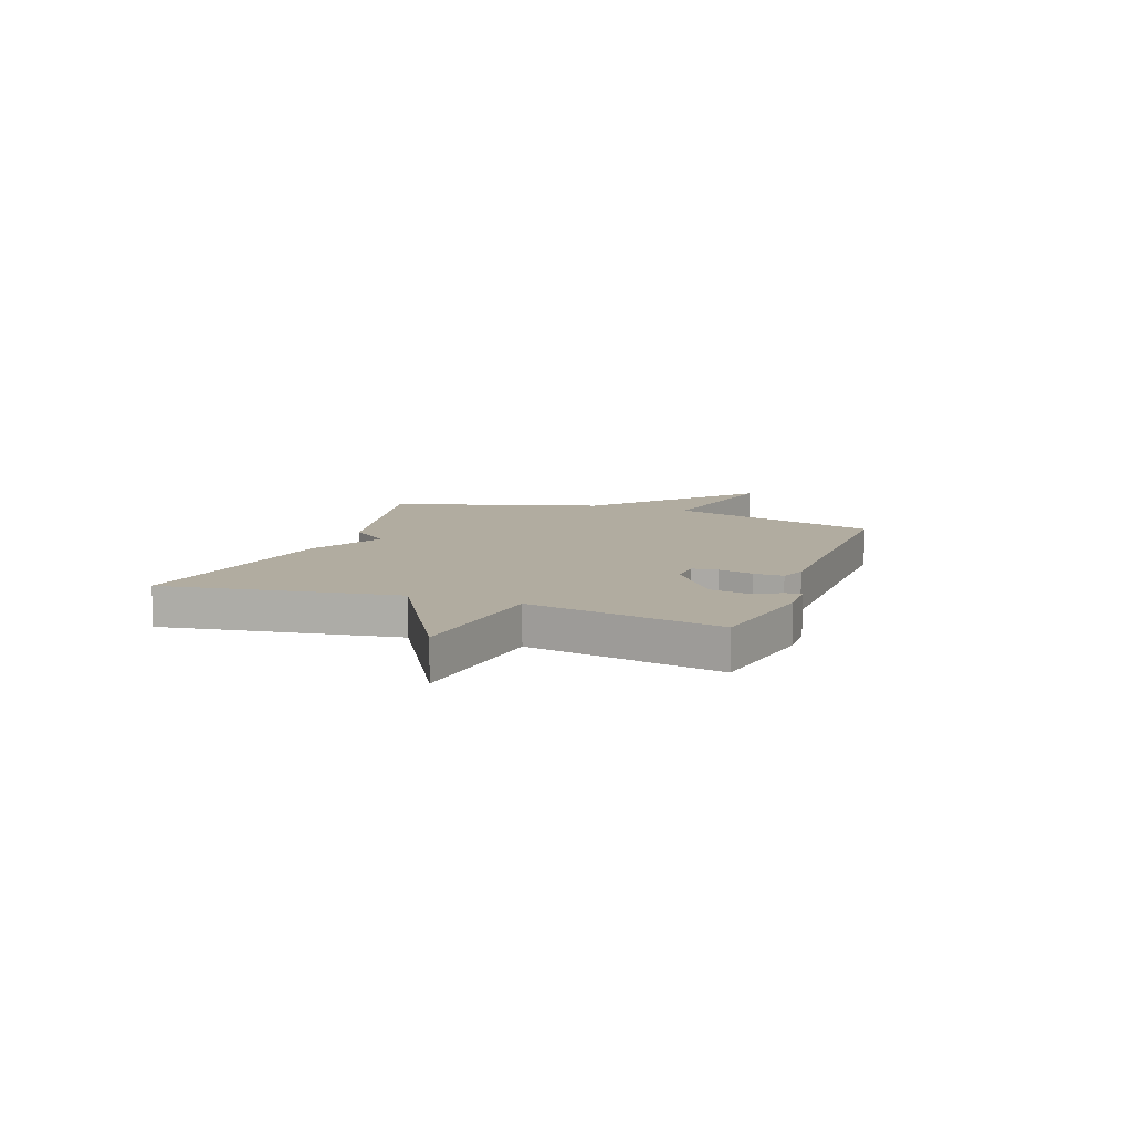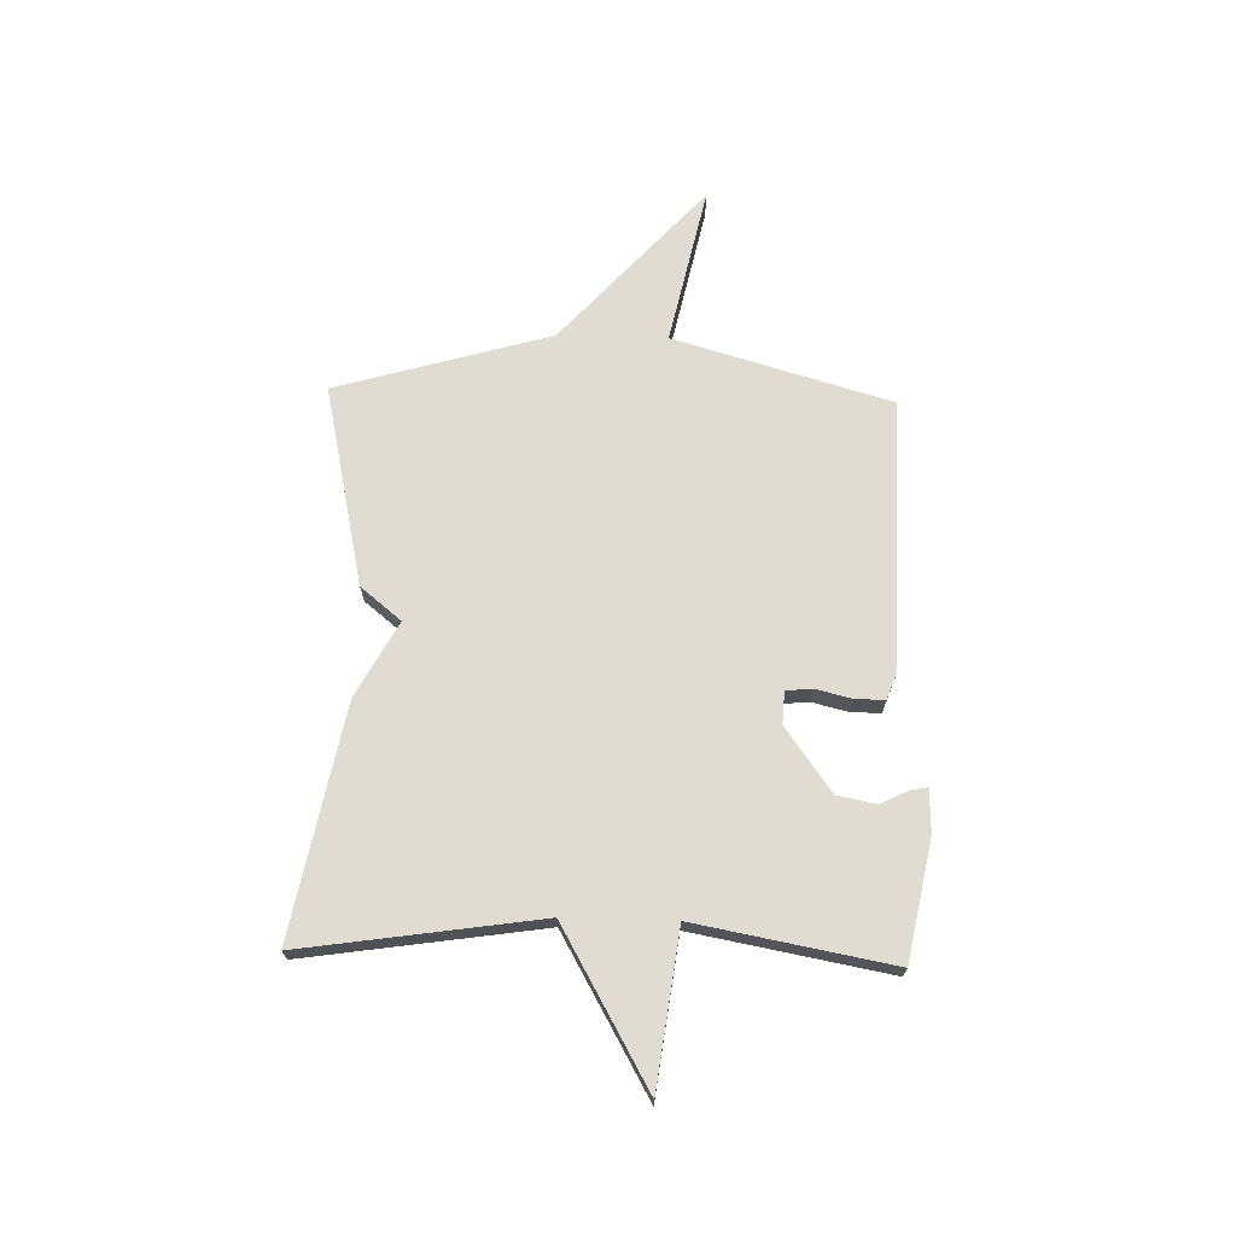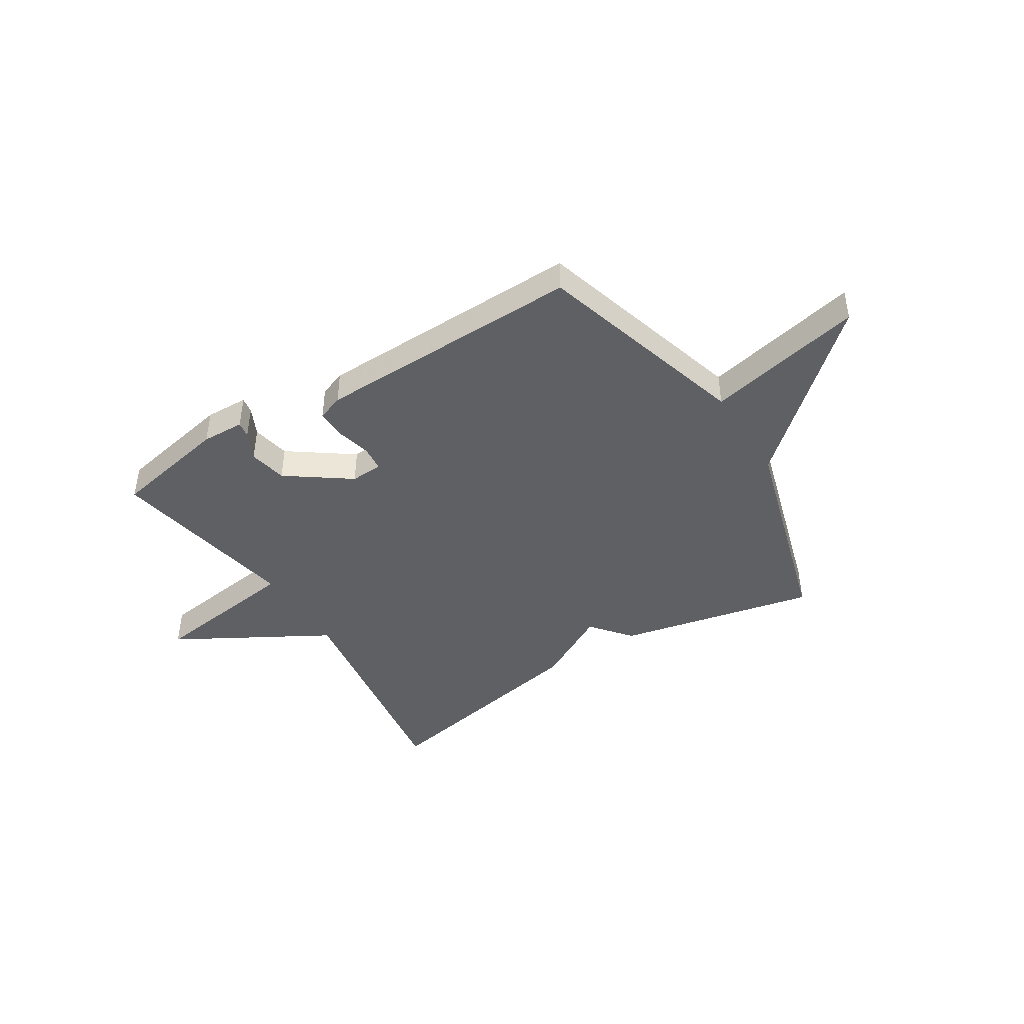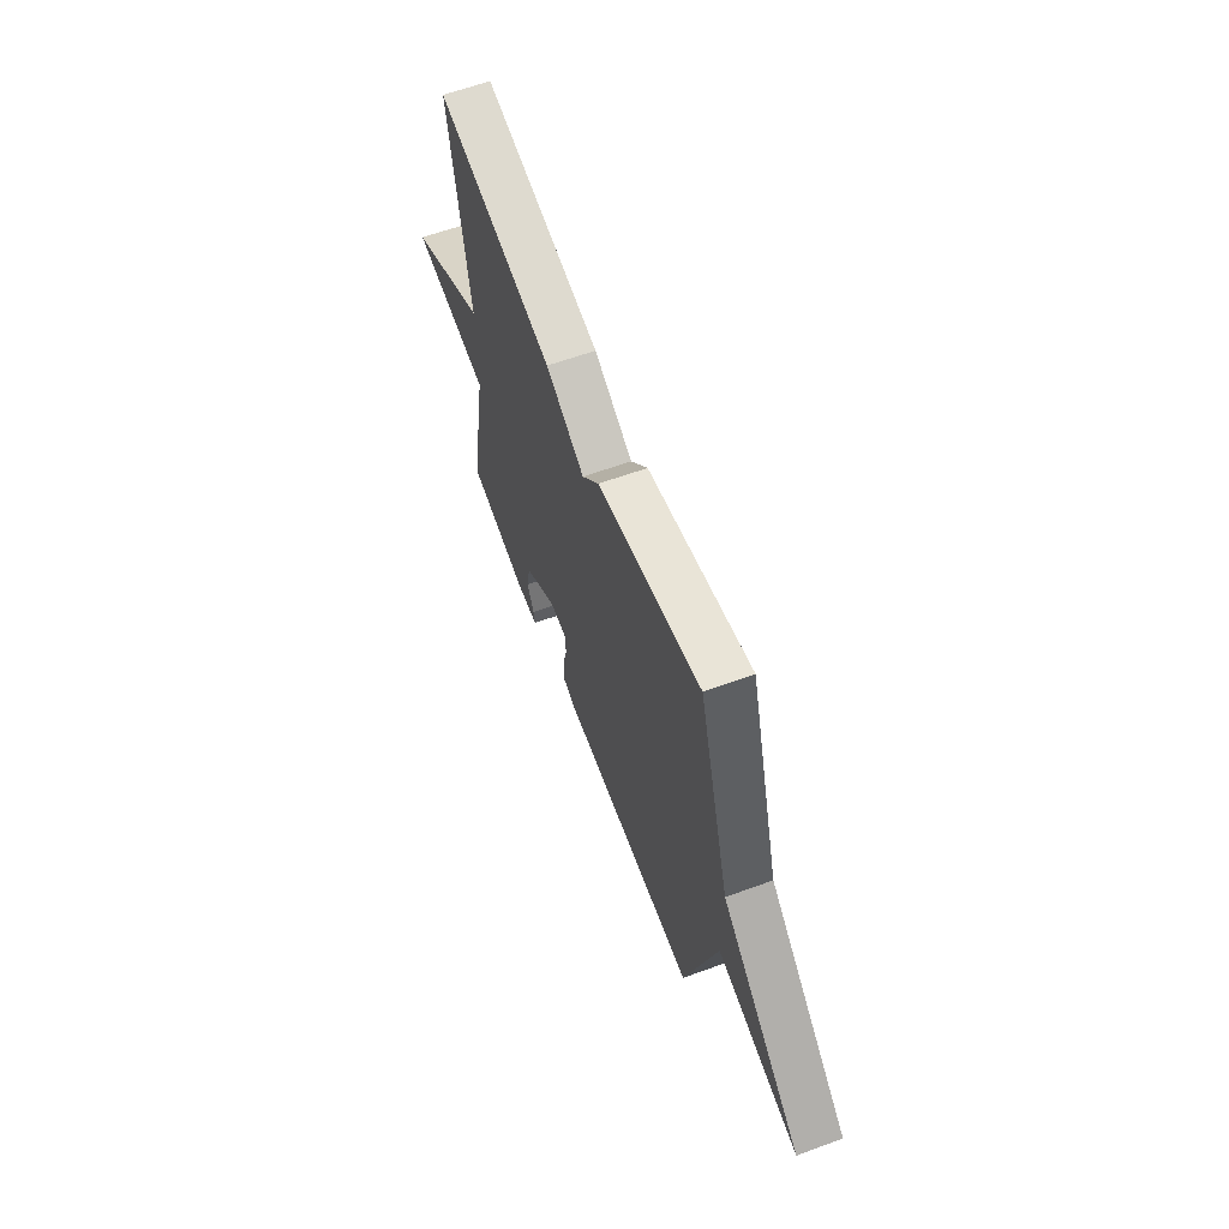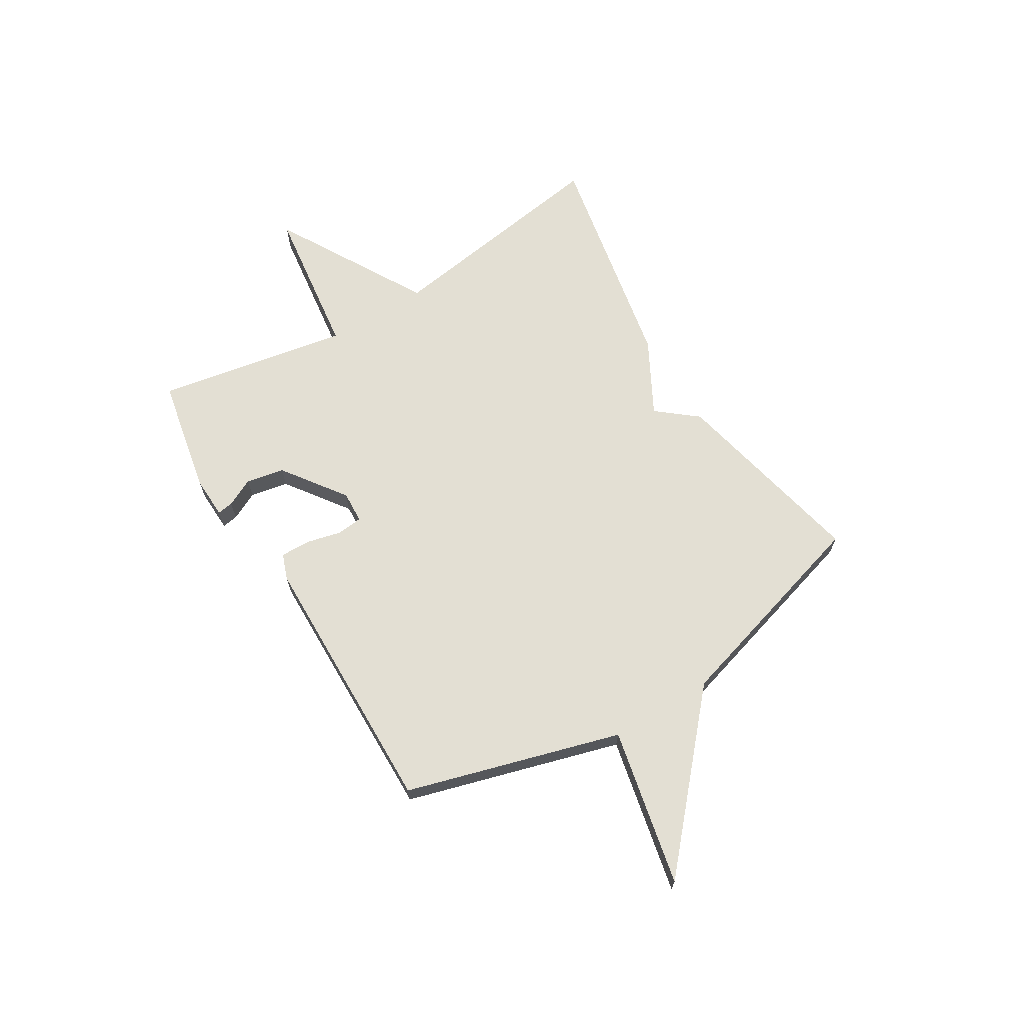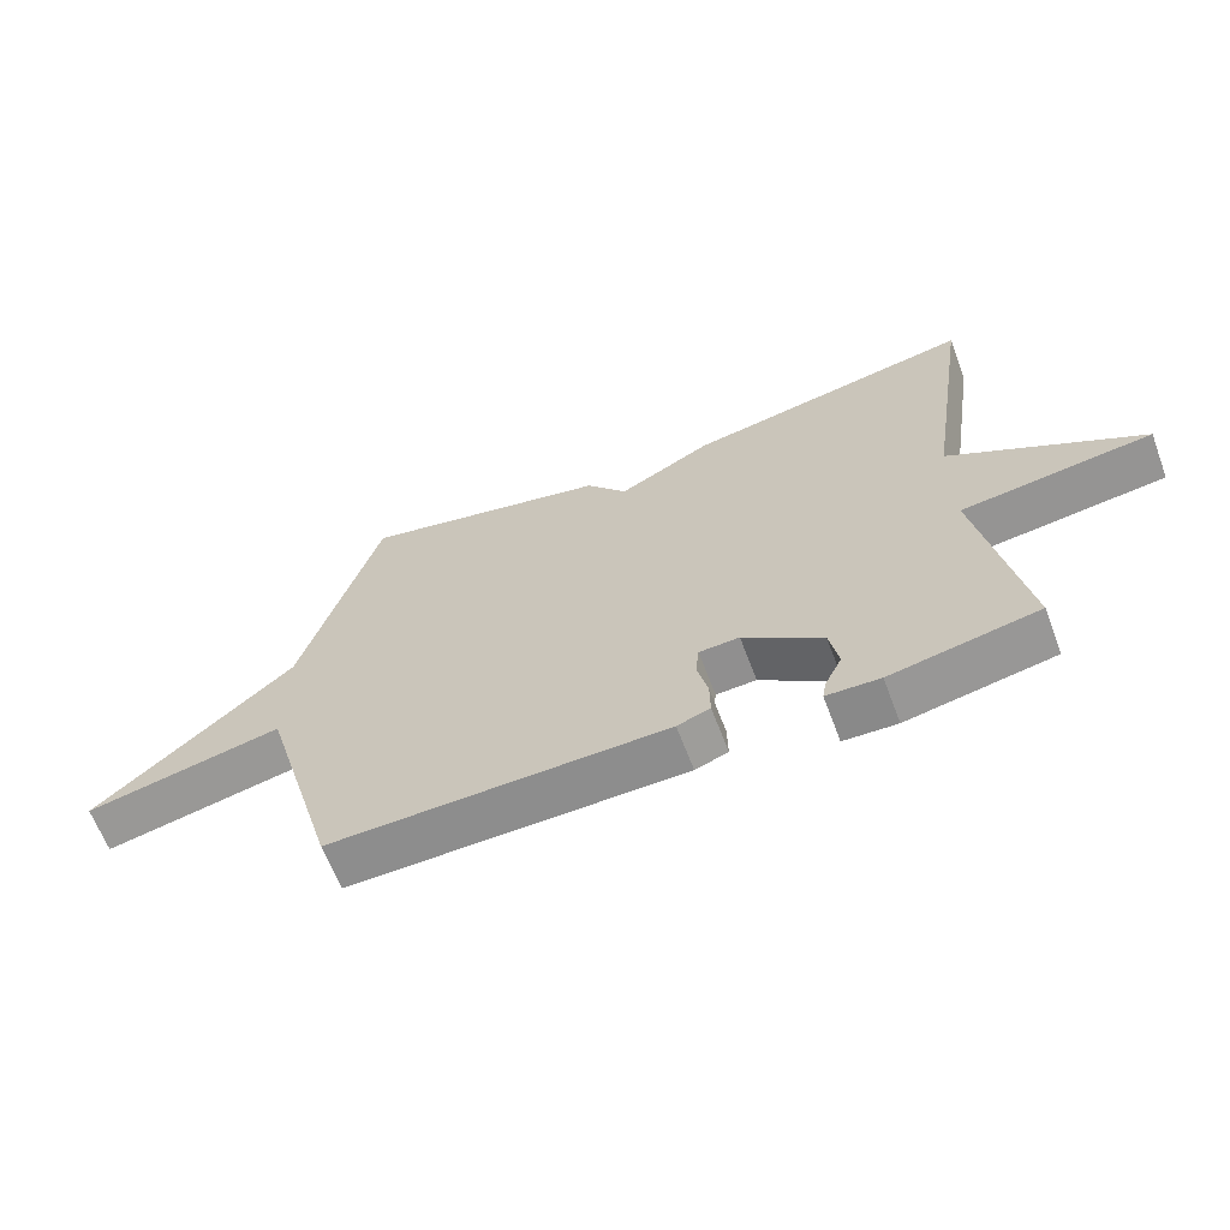
<metadata>
{"format":"obj","ext":"obj","renderer":"f3d","projection":"perspective","resolution":1024,"background":"white","views":[{"elev":10.1,"azim":109.8,"up":"+Y"},{"elev":69.3,"azim":91.6,"up":"+Y"},{"elev":-43.8,"azim":-147.8,"up":"+Y"},{"elev":61.5,"azim":-110.4,"up":"+Z"},{"elev":67.0,"azim":-121.3,"up":"+Y"},{"elev":-64.1,"azim":20.6,"up":"+Z"}]}
</metadata>
<code>
v 0.5 0.07 0.5
v 0.434 0.07 0.062
v 0.719 0.07 -0.101
v 0.434 0.07 -0.138
v 0.5 0.07 -0.5
v 0.28 0.07 -0.543
v 0.2 0.07 -0.54
v 0.205 0.07 -0.51
v 0.231 0.07 -0.457
v 0.217 0.07 -0.385
v 0.099 0.07 -0.3
v 0.039 0.07 -0.303
v 0.034 0.07 -0.351
v 0.05 0.07 -0.417
v 0.051 0.07 -0.473
v 0.002 0.07 -0.491
v -0.5 0.07 -0.5
v -0.616 0.07 -0.097
v -0.911 0.07 -0.16
v -0.616 0.07 0.103
v -0.5 0.07 0.5
v -0.128 0.07 0.418
v -0.067 0.07 0.343
v 0.072 0.07 0.418
v 0.5 0 0.5
v 0.434 0 0.062
v 0.719 0 -0.101
v 0.434 0 -0.138
v 0.5 0 -0.5
v 0.28 0 -0.543
v 0.2 0 -0.54
v 0.205 0 -0.51
v 0.231 0 -0.457
v 0.217 0 -0.385
v 0.099 0 -0.3
v 0.039 0 -0.303
v 0.034 0 -0.351
v 0.05 0 -0.417
v 0.051 0 -0.473
v 0.002 0 -0.491
v -0.5 0 -0.5
v -0.616 0 -0.097
v -0.911 0 -0.16
v -0.616 0 0.103
v -0.5 0 0.5
v -0.128 0 0.418
v -0.067 0 0.343
v 0.072 0 0.418
f 23 24 1 2
f 20 21 22 23
f 18 19 20 23
f 2 3 4
f 23 2 4
f 18 23 4
f 16 17 18
f 15 16 18
f 14 15 18
f 13 14 18
f 12 13 18
f 11 12 18 4
f 10 11 4 5
f 9 10 5 6
f 6 7 8 9
f 26 25 48 47
f 47 46 45 44
f 47 44 43 42
f 28 27 26
f 28 26 47
f 28 47 42
f 42 41 40
f 42 40 39
f 42 39 38
f 42 38 37
f 42 37 36
f 28 42 36 35
f 29 28 35 34
f 30 29 34 33
f 33 32 31 30
f 1 25 26 2
f 2 26 27 3
f 3 27 28 4
f 4 28 29 5
f 5 29 30 6
f 6 30 31 7
f 7 31 32 8
f 8 32 33 9
f 9 33 34 10
f 10 34 35 11
f 11 35 36 12
f 12 36 37 13
f 13 37 38 14
f 14 38 39 15
f 15 39 40 16
f 16 40 41 17
f 17 41 42 18
f 18 42 43 19
f 19 43 44 20
f 20 44 45 21
f 21 45 46 22
f 22 46 47 23
f 23 47 48 24
f 24 48 25 1

</code>
